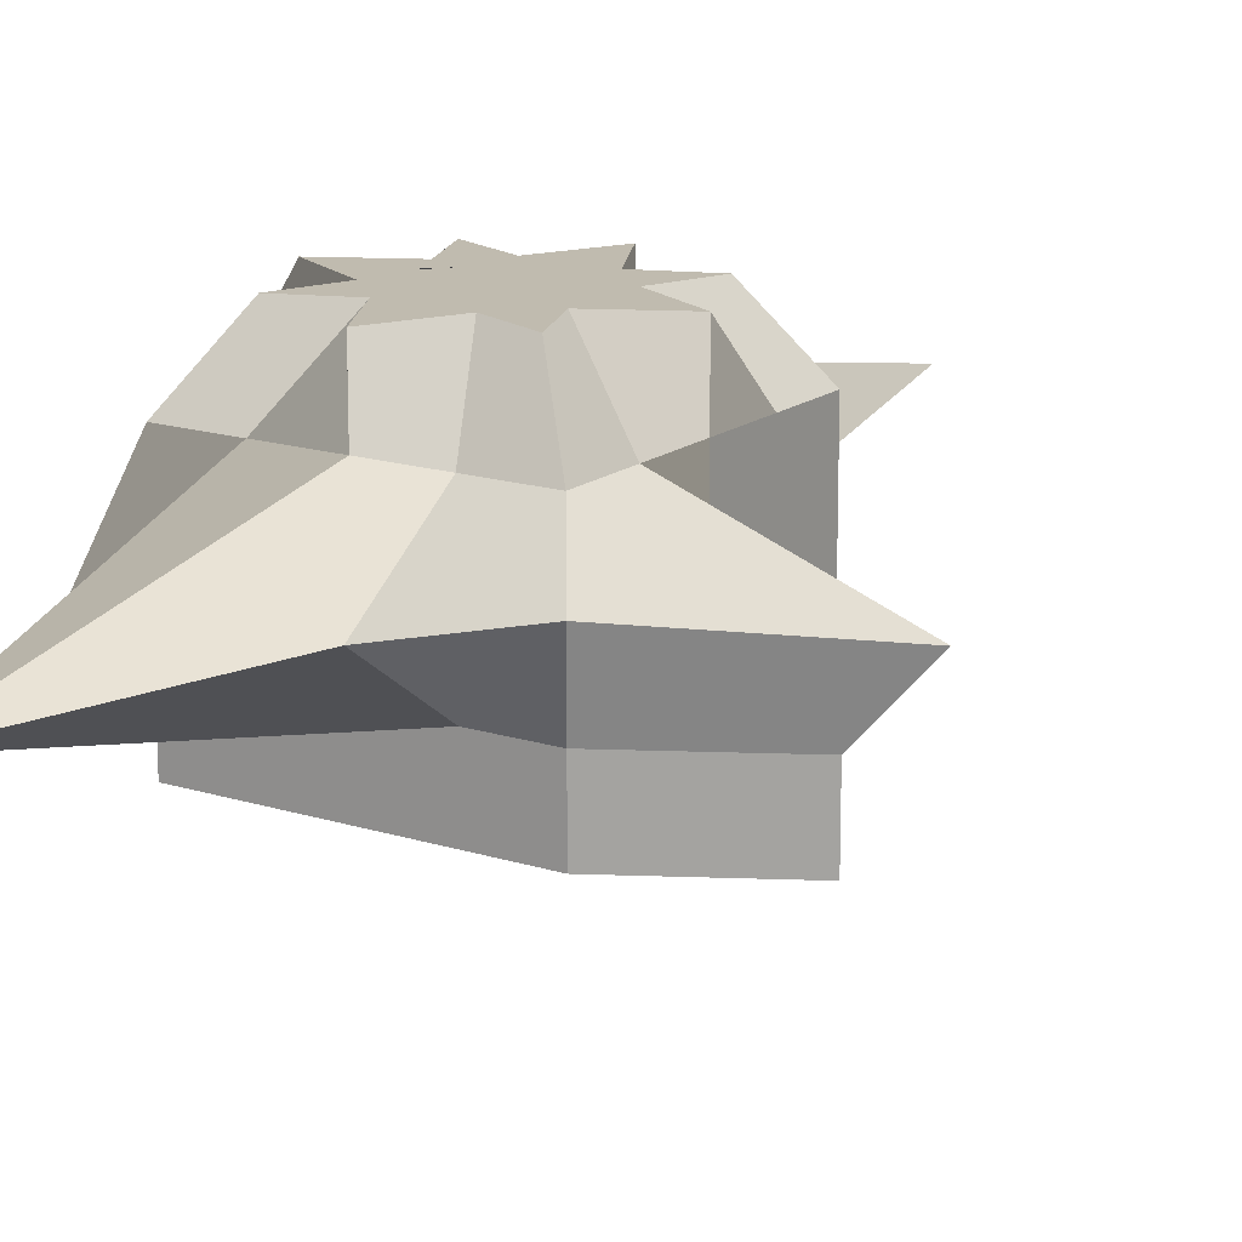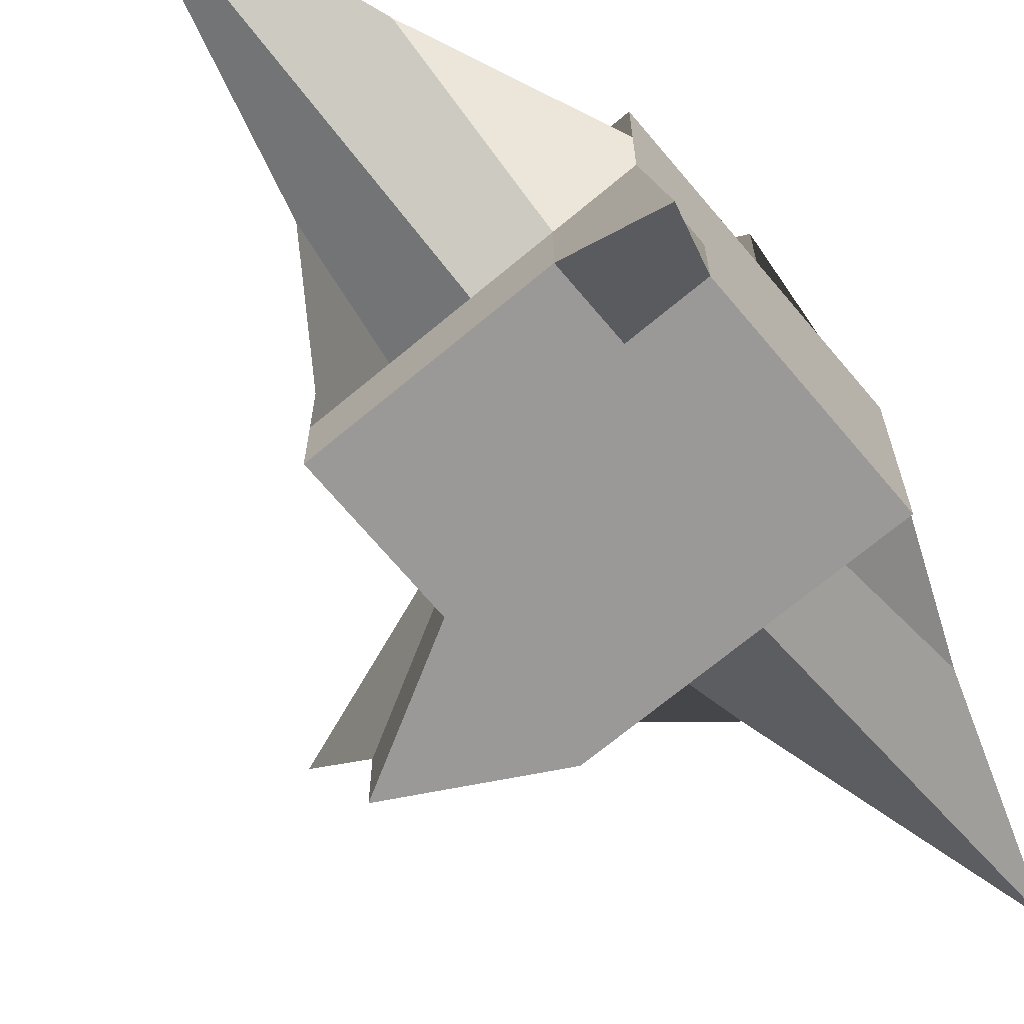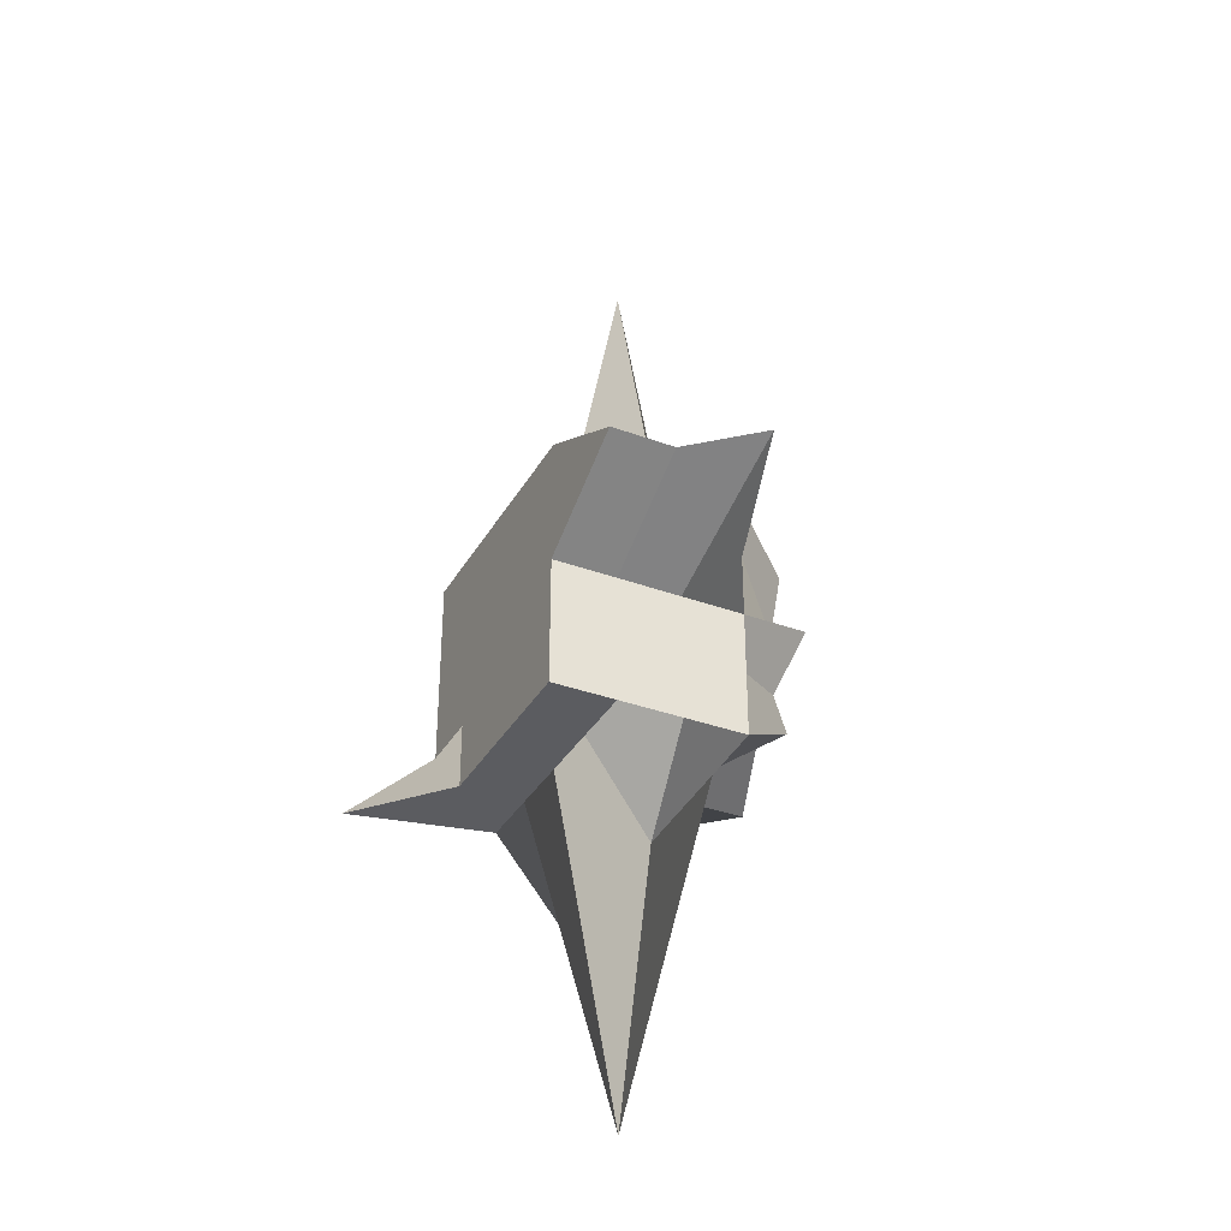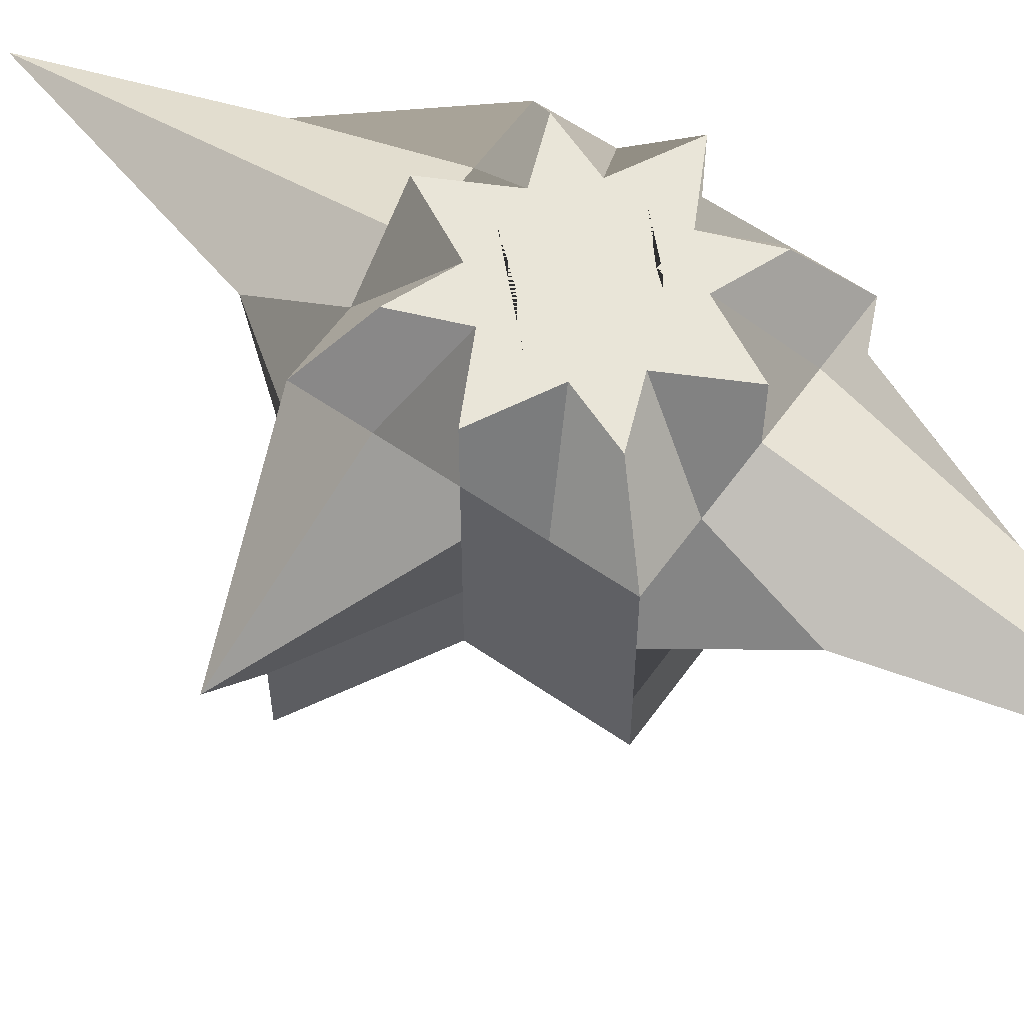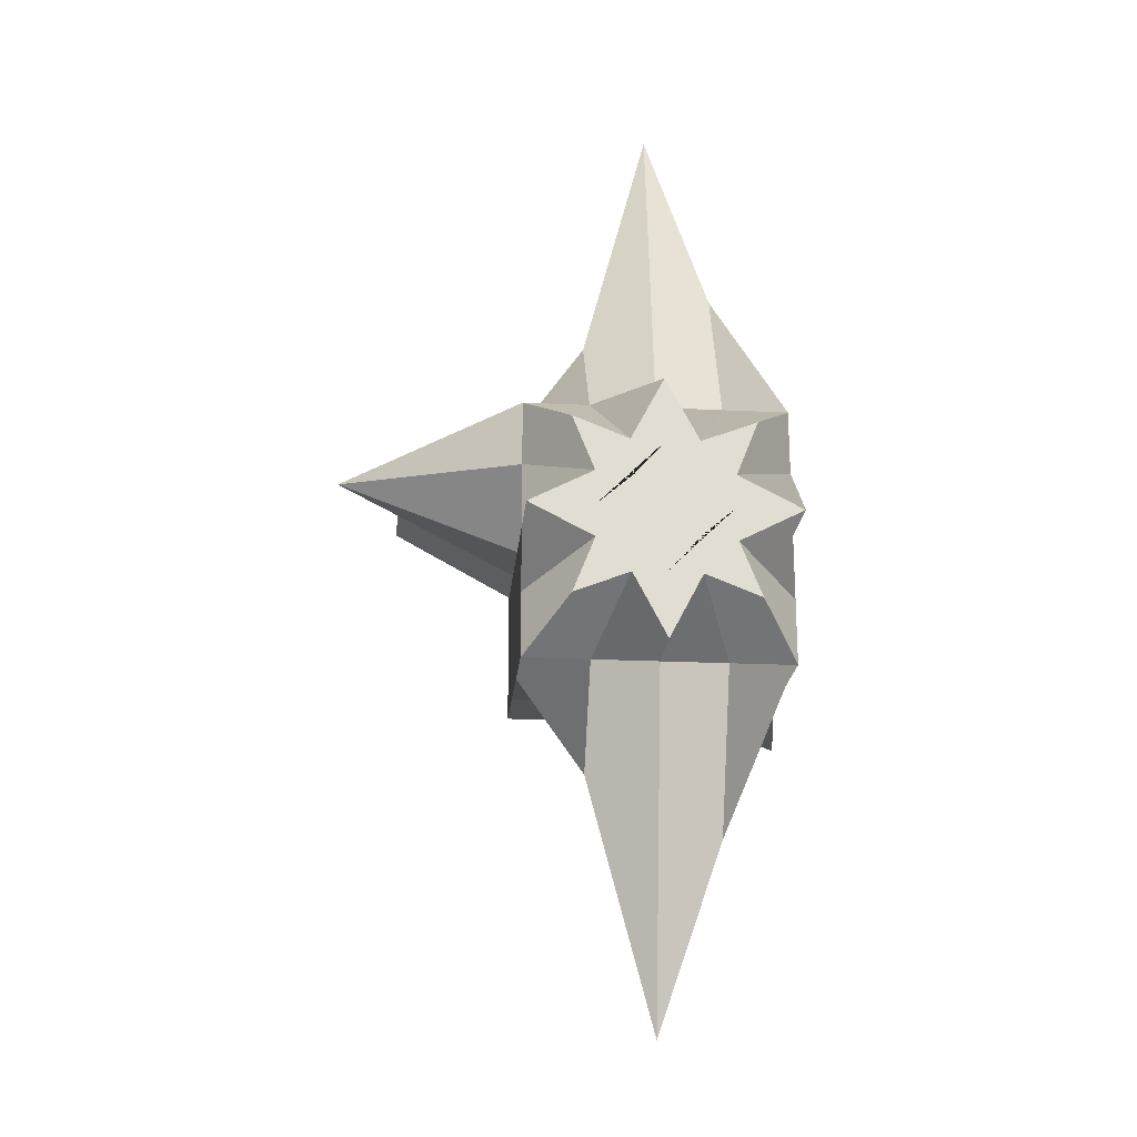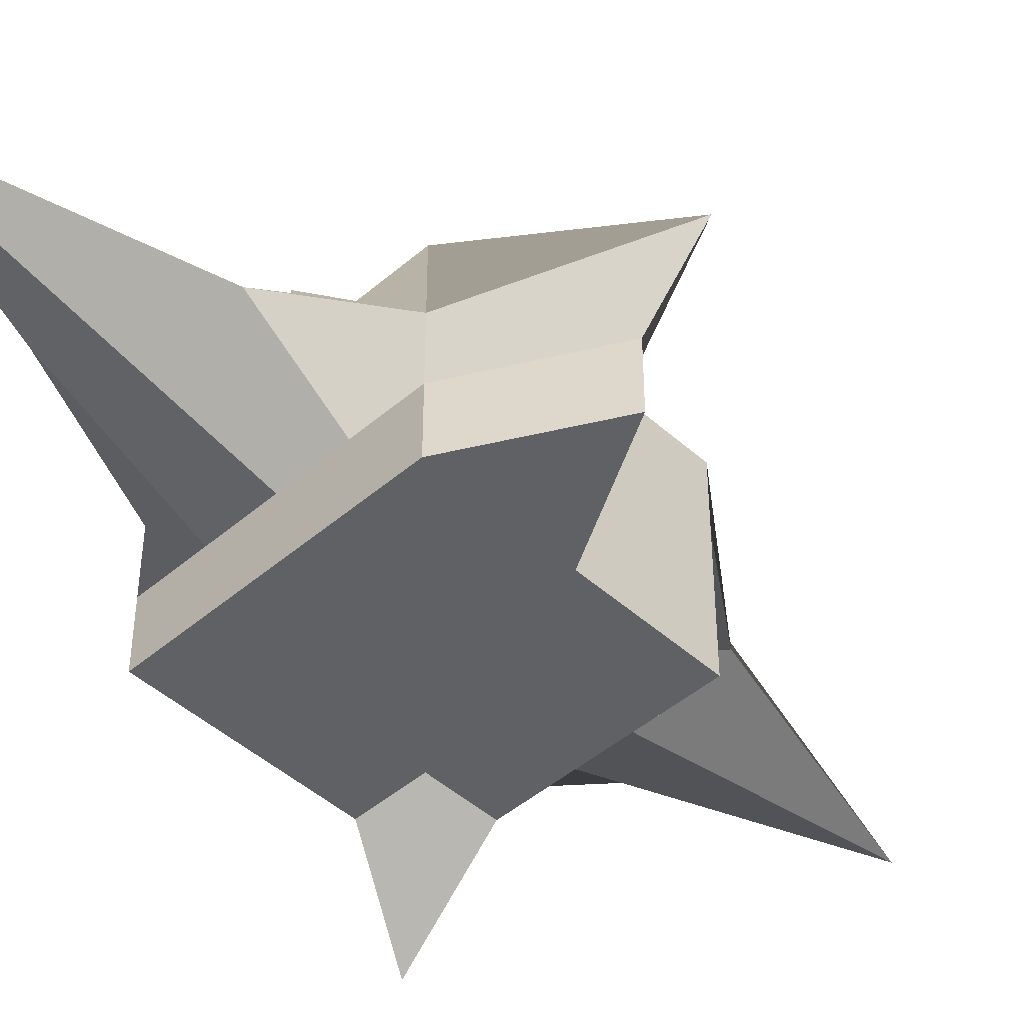
<metadata>
{"format":"obj","ext":"obj","renderer":"f3d","projection":"perspective","resolution":1024,"background":"white","views":[{"elev":16.2,"azim":33.3,"up":"+Y"},{"elev":-69.1,"azim":-140.0,"up":"+Y"},{"elev":-34.8,"azim":63.8,"up":"+Z"},{"elev":59.7,"azim":125.4,"up":"+Y"},{"elev":-21.0,"azim":175.0,"up":"+Z"},{"elev":-46.2,"azim":44.4,"up":"+Y"}]}
</metadata>
<code>
o Cube
v 0.04558 -0.04558 -0.04558
v 0.04558 -0.04558 0.04558
v -0.04558 -0.04558 0.04558
v -0.05395 -0.07374 -0.04676
v 0.03082 0.04558 -0.03082
v 0.03082 0.04558 0.03082
v -0.03082 0.04558 0.03082
v -0.03082 0.04558 -0.03082
v 0.04558 -0.04558 0
v 0 -0.04558 -0.04558
v 0.04558 0 -0.04558
v 0 -0.04558 0.04558
v 0.04558 0 0.04558
v -0.04558 -0.04558 -0
v -0.04558 0 0.04558
v -0.04558 0 -0.04558
v 0.04558 0.04558 0
v 0 0.04558 -0.04558
v -0 0.04558 0.04558
v -0.04558 0.04558 -0
v 0 0 -0.1641
v -0.04558 0 -0
v -0 0 0.1641
v 0.04558 0 0
v -0 0.04558 0
v 0 -0.04558 -0
v 0.08677 -0.04558 0.02279
v -0.02279 -0.04558 -0.04558
v 0.04558 0.02279 -0.04558
v -0.02279 -0.04558 0.04558
v 0.04558 0.02279 0.04558
v -0.04558 -0.04558 -0.02279
v -0.04558 0.02279 0.04558
v -0.04558 0.02279 -0.04558
v 0.02324 0.04558 0.01162
v -0.01162 0.04558 -0.02324
v -0.01162 0.04558 0.02324
v -0.02324 0.04558 -0.01162
v 0.04558 -0.04558 -0.02279
v 0.02279 -0.04558 -0.04558
v 0.04558 -0.02279 -0.04558
v 0.02279 -0.04558 0.04558
v 0.04558 -0.02279 0.04558
v -0.04558 -0.04558 0.02279
v -0.04558 -0.02279 0.04558
v -0.04558 -0.02279 -0.04558
v 0.02324 0.04558 -0.01162
v 0.01162 0.04558 -0.02324
v 0.01162 0.04558 0.02324
v -0.02324 0.04558 0.01162
v -0.02279 0 -0.09892
v 0.02279 0 -0.07798
v 0 0.02279 -0.04558
v 0 -0.02279 -0.04558
v -0.04558 0 -0.02279
v -0.04558 0 0.02279
v -0.04558 -0.02279 -0
v -0.04558 0.02279 -0
v -0.02279 0 0.09892
v 0.02279 0 0.07798
v -0 -0.02279 0.04558
v -0 0.02279 0.04558
v 0.1074 0 0.02279
v 0.04558 0 -0.02279
v 0.04558 -0.02279 0
v 0.04558 0.02279 0
v -0 0.04558 0.02279
v 0 0.04558 -0.02279
v 0.02279 0.04558 0
v -0.02279 0.04558 0
v -0.02279 -0.04558 -0
v 0.02279 -0.04558 -0
v 0 -0.04558 -0.02279
v 0 -0.04558 0.02279
v 0.02279 -0.04558 0.02279
v 0.02279 -0.04558 -0.02279
v -0.02279 -0.04558 -0.02279
v -0.01058 0.04558 -0.01058
v 0.01058 0.04558 -0.01058
v 0.01058 0.04558 0.01058
v 0.04558 0.02279 -0.02279
v 0.04558 -0.02279 -0.02279
v 0.08677 -0.02279 0.02279
v 0.02279 0.02279 0.04558
v 0.02279 -0.02279 0.04558
v -0.02279 -0.02279 0.04558
v -0.04558 0.02279 0.02279
v -0.04558 -0.02279 0.02279
v -0.04558 -0.02279 -0.02279
v 0.02279 -0.02279 -0.04558
v 0.02279 0.02279 -0.04558
v -0.02279 0.02279 -0.04558
v -0.02279 -0.02279 -0.04558
v -0.04558 0.02279 -0.02279
v -0.02279 0.02279 0.04558
v 0.04558 0.02279 0.02279
v -0.01058 0.04558 0.01058
v -0.02279 -0.04558 0.02279
f 98 30 3 44
f 97 50 7 37
f 96 35 6 31
f 95 37 7 33
f 94 38 8 34
f 93 28 4 46
f 92 51 16 34
f 91 52 21 53
f 90 40 10 54
f 89 55 16 46
f 88 56 22 57
f 87 50 20 58
f 86 59 15 45
f 85 60 23 61
f 84 49 19 62
f 83 63 13 43
f 82 64 24 65
f 81 47 17 66
f 80 67 19 49
f 79 68 25 69
f 78 38 20 70
f 77 71 14 32
f 76 72 26 73
f 75 42 12 74
f 72 75 74 26
f 9 27 75 72
f 27 2 42 75
f 40 76 73 10
f 1 39 76 40
f 39 9 72 76
f 28 77 32 4
f 10 73 77 28
f 73 26 71 77
f 68 78 70 25
f 18 36 78 68
f 36 8 38 78
f 47 79 69 17
f 5 48 79 47
f 48 18 68 79
f 35 80 49 6
f 17 69 80 35
f 69 25 67 80
f 64 81 66 24
f 11 29 81 64
f 29 5 47 81
f 39 82 65 9
f 1 41 82 39
f 41 11 64 82
f 27 83 43 2
f 9 65 83 27
f 65 24 63 83
f 60 84 62 23
f 13 31 84 60
f 31 6 49 84
f 42 85 61 12
f 2 43 85 42
f 43 13 60 85
f 30 86 45 3
f 12 61 86 30
f 61 23 59 86
f 56 87 58 22
f 15 33 87 56
f 33 7 50 87
f 44 88 57 14
f 3 45 88 44
f 45 15 56 88
f 32 89 46 4
f 14 57 89 32
f 57 22 55 89
f 52 90 54 21
f 11 41 90 52
f 41 1 40 90
f 48 91 53 18
f 5 29 91 48
f 29 11 52 91
f 36 92 34 8
f 18 53 92 36
f 53 21 51 92
f 51 93 46 16
f 21 54 93 51
f 54 10 28 93
f 55 94 34 16
f 22 58 94 55
f 58 20 38 94
f 59 95 33 15
f 23 62 95 59
f 62 19 37 95
f 63 96 31 13
f 24 66 96 63
f 66 17 35 96
f 67 97 37 19
f 25 70 97 67
f 70 20 50 97
f 71 98 44 14
f 26 74 98 71
f 74 12 30 98

</code>
